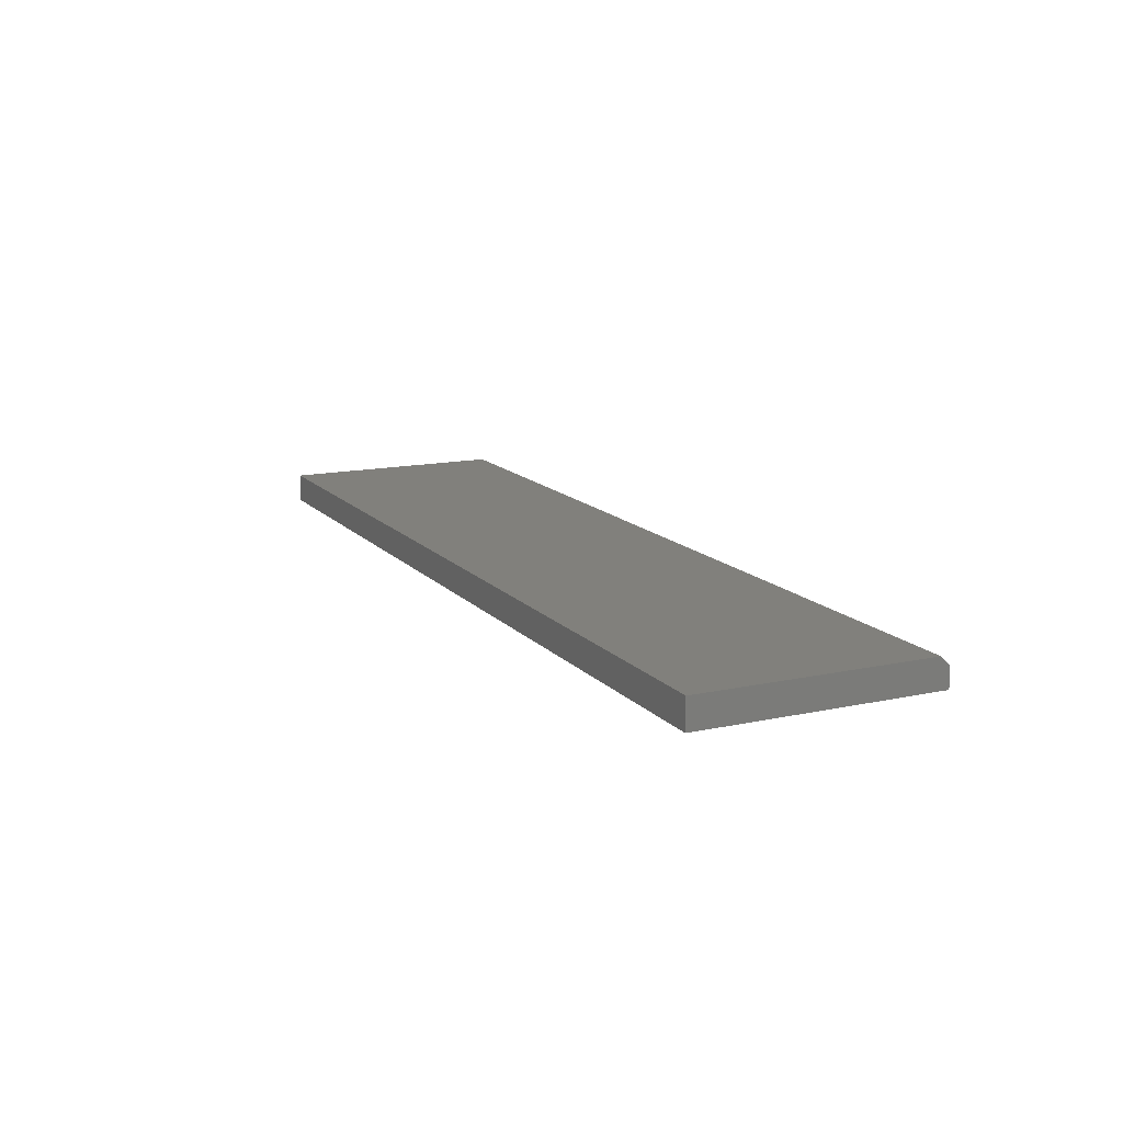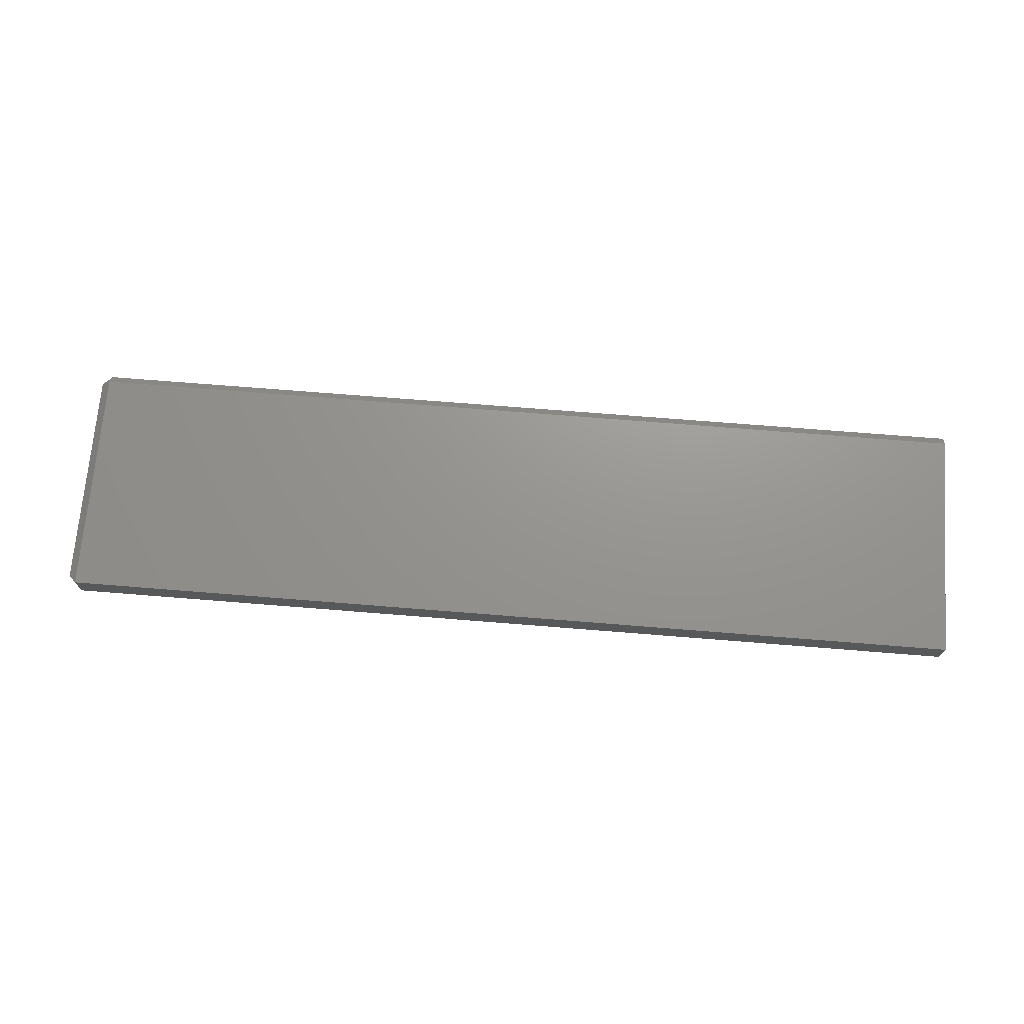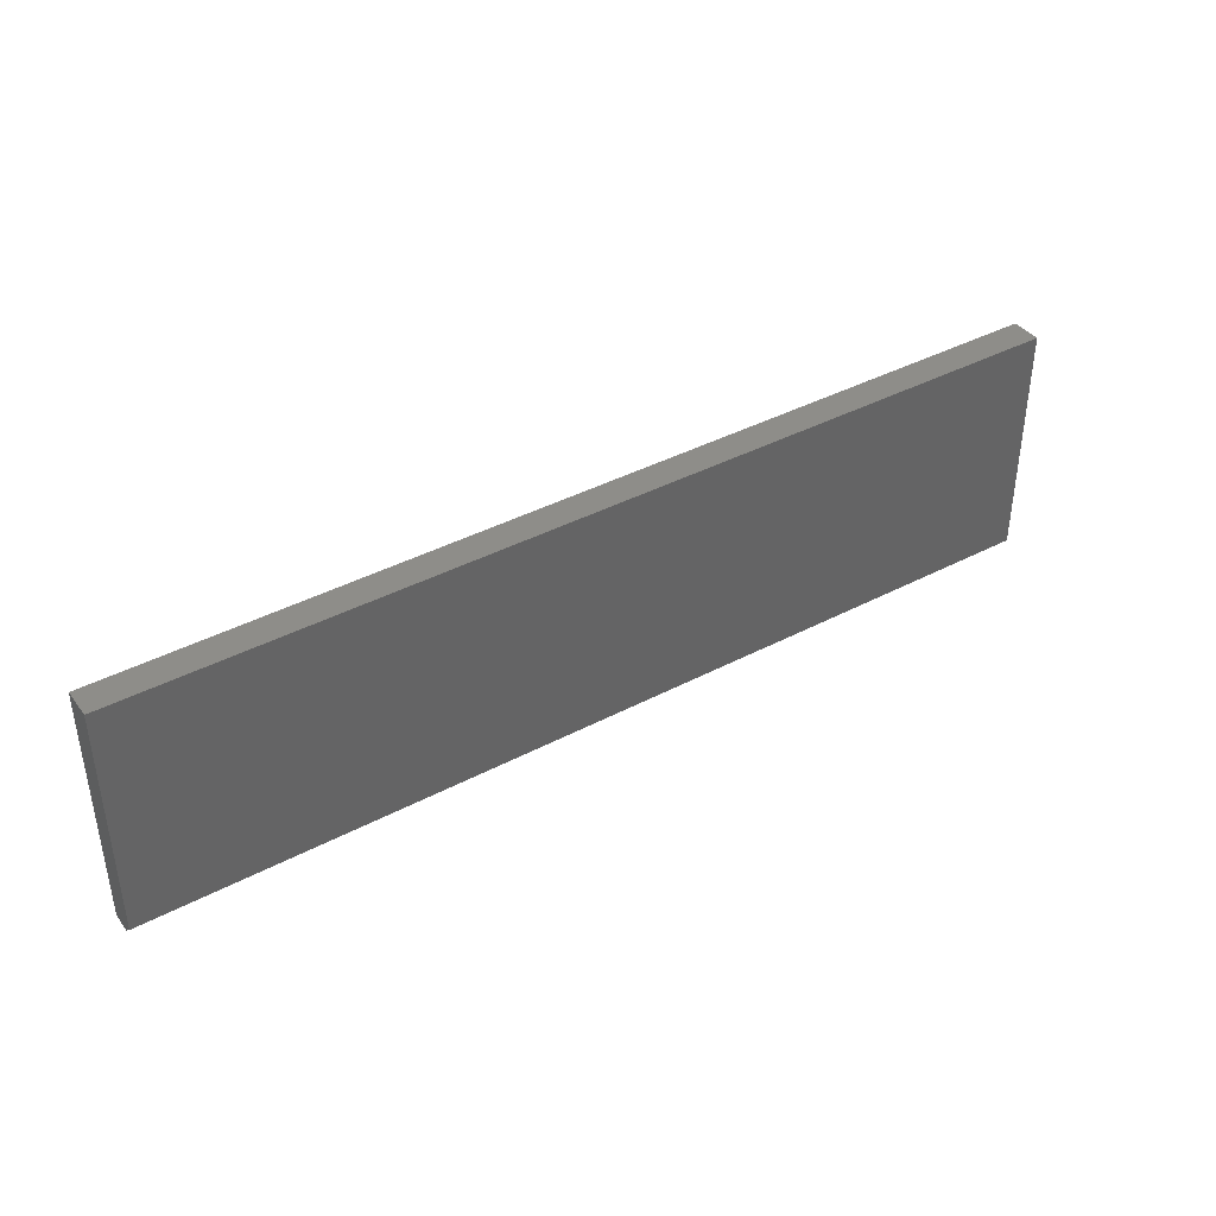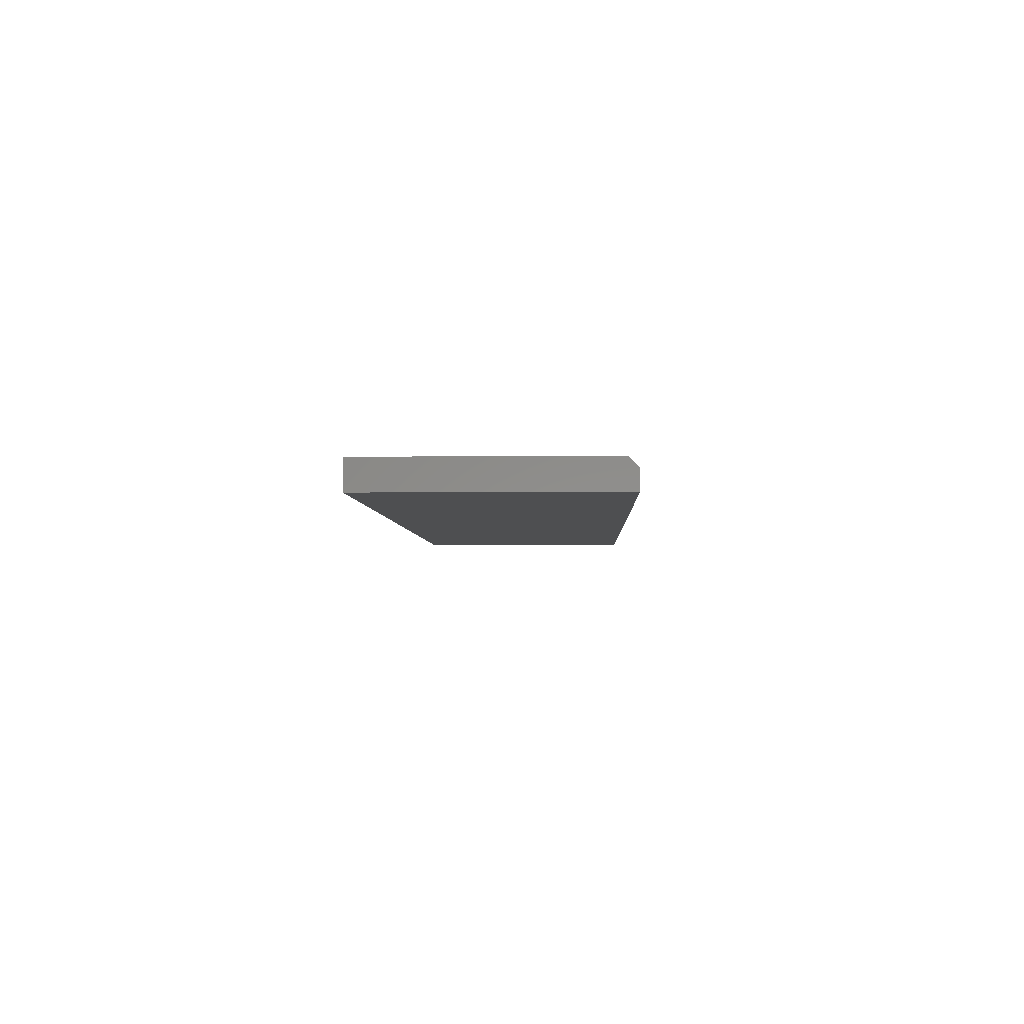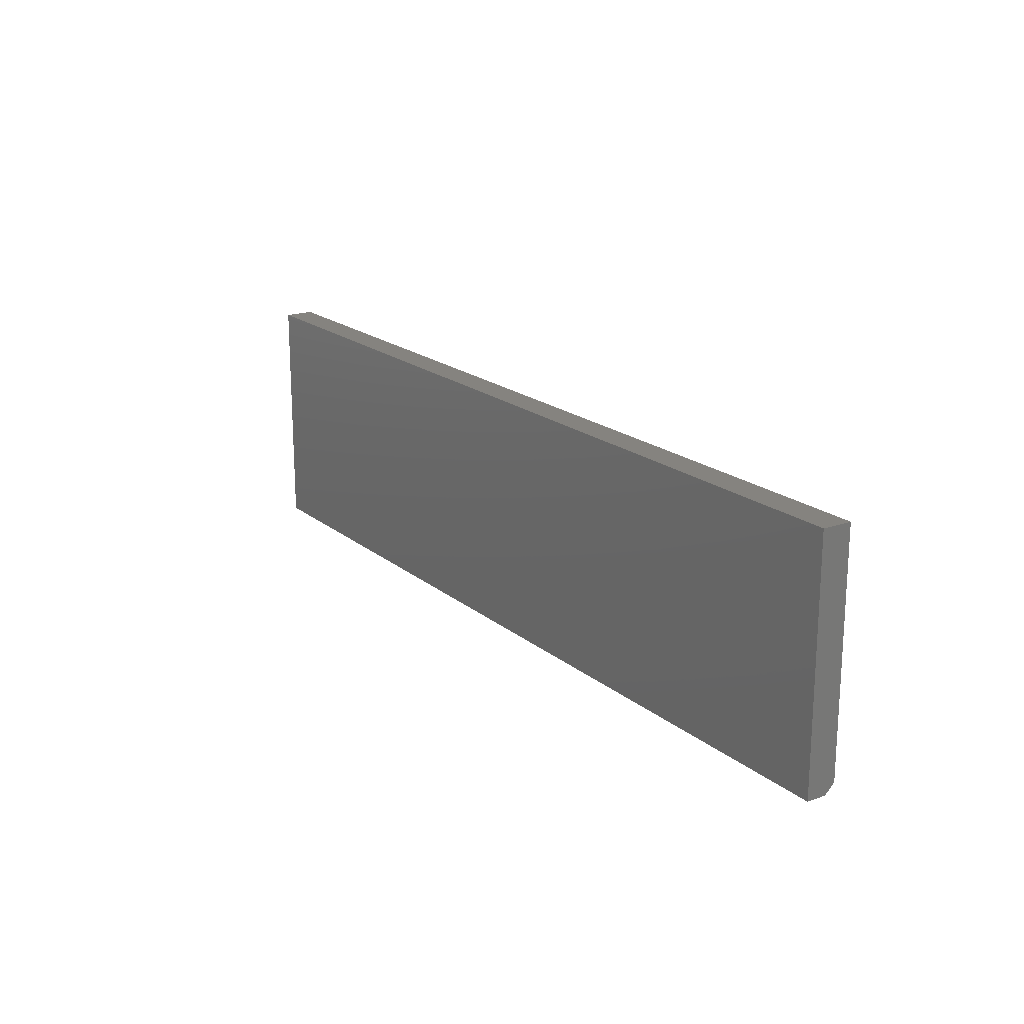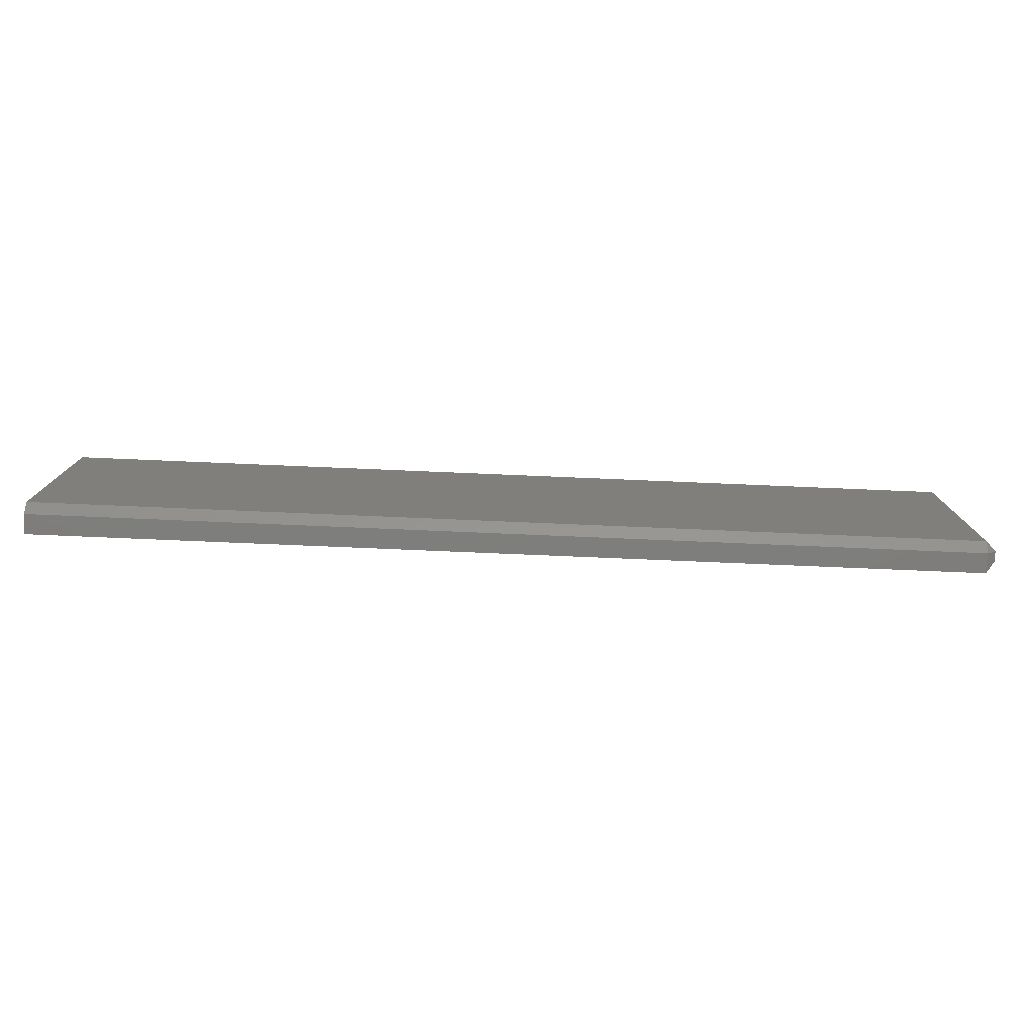
<metadata>
{"format":"stl","ext":"stl","renderer":"f3d","projection":"perspective","resolution":1024,"background":"white","views":[{"elev":14.0,"azim":-115.7,"up":"+Z"},{"elev":70.7,"azim":-175.4,"up":"+Z"},{"elev":39.8,"azim":-33.2,"up":"+Y"},{"elev":-3.8,"azim":-87.9,"up":"+Z"},{"elev":18.9,"azim":-123.9,"up":"+Y"},{"elev":-77.7,"azim":-2.4,"up":"+Y"}]}
</metadata>
<code>
# stl→obj: 14 verts, 24 faces
v 0.75 0.1875 0.01587
v 0.7422 0.1953 0.02368
v 0.75 0.007812 0.01587
v 0.7422 0.007812 0.02368
v 0.7422 0 0.01587
v 1.45e-18 0.1953 0.02368
v 0 0.007812 0.02368
v 0 0 0
v 0.7422 0 -4.545e-17
v 9.719e-19 0 0.01587
v 0 0.1953 0
v 0.75 0.007812 0.007812
v 0.7422 0.1953 -4.545e-17
v 0.75 0.1875 0.007812
f 1 2 3
f 3 2 4
f 3 4 5
f 2 6 4
f 4 6 7
f 8 9 10
f 10 9 5
f 10 7 8
f 8 7 6
f 8 6 11
f 9 12 5
f 5 12 3
f 4 7 5
f 5 7 10
f 13 2 14
f 14 2 1
f 12 14 3
f 3 14 1
f 11 13 8
f 8 13 9
f 9 13 12
f 12 13 14
f 11 6 13
f 13 6 2

</code>
